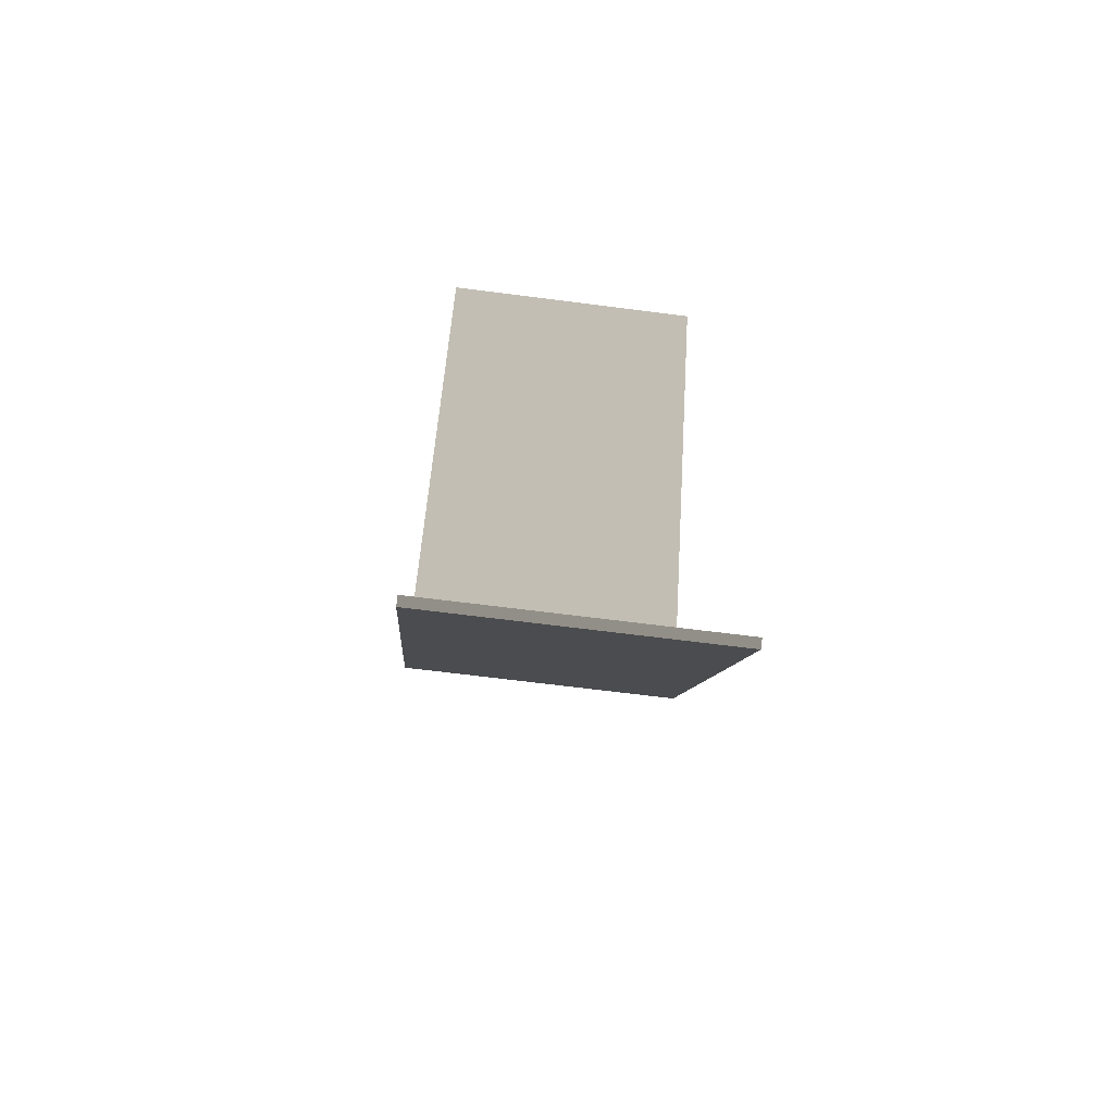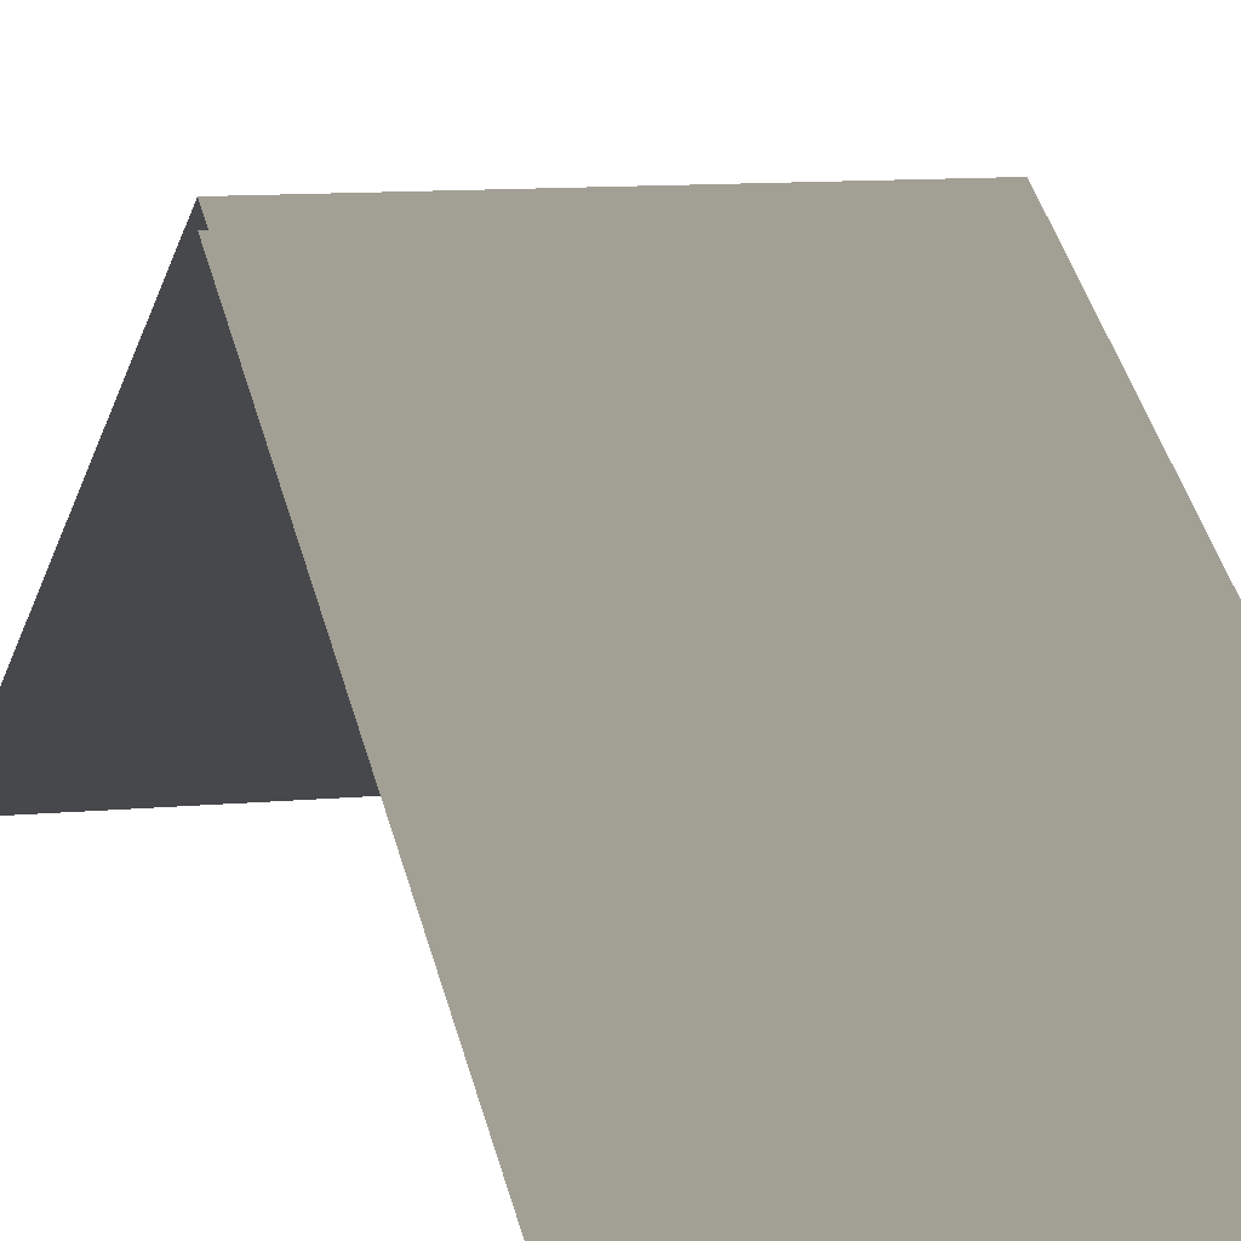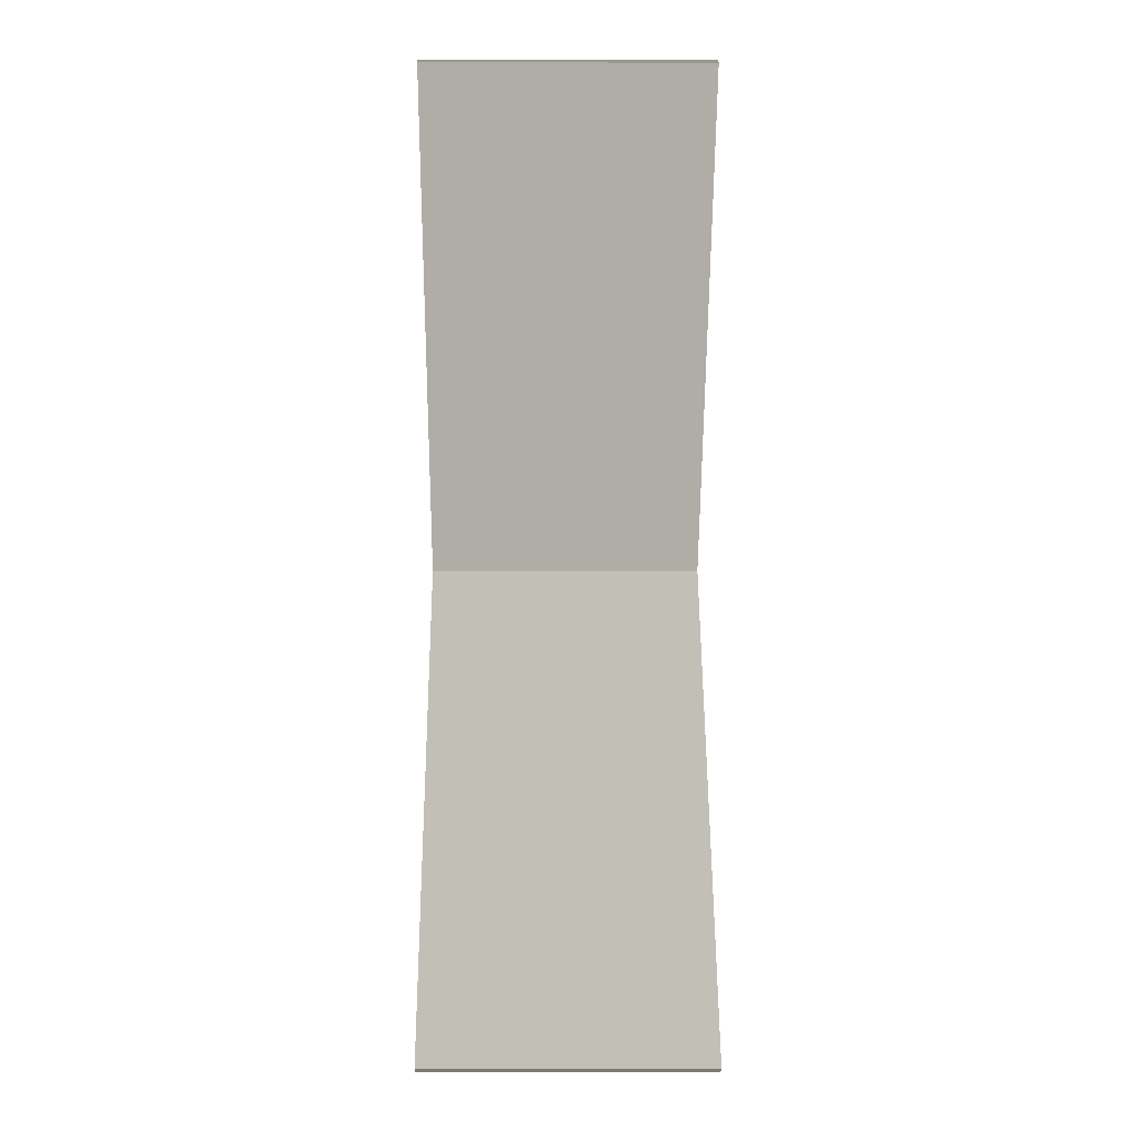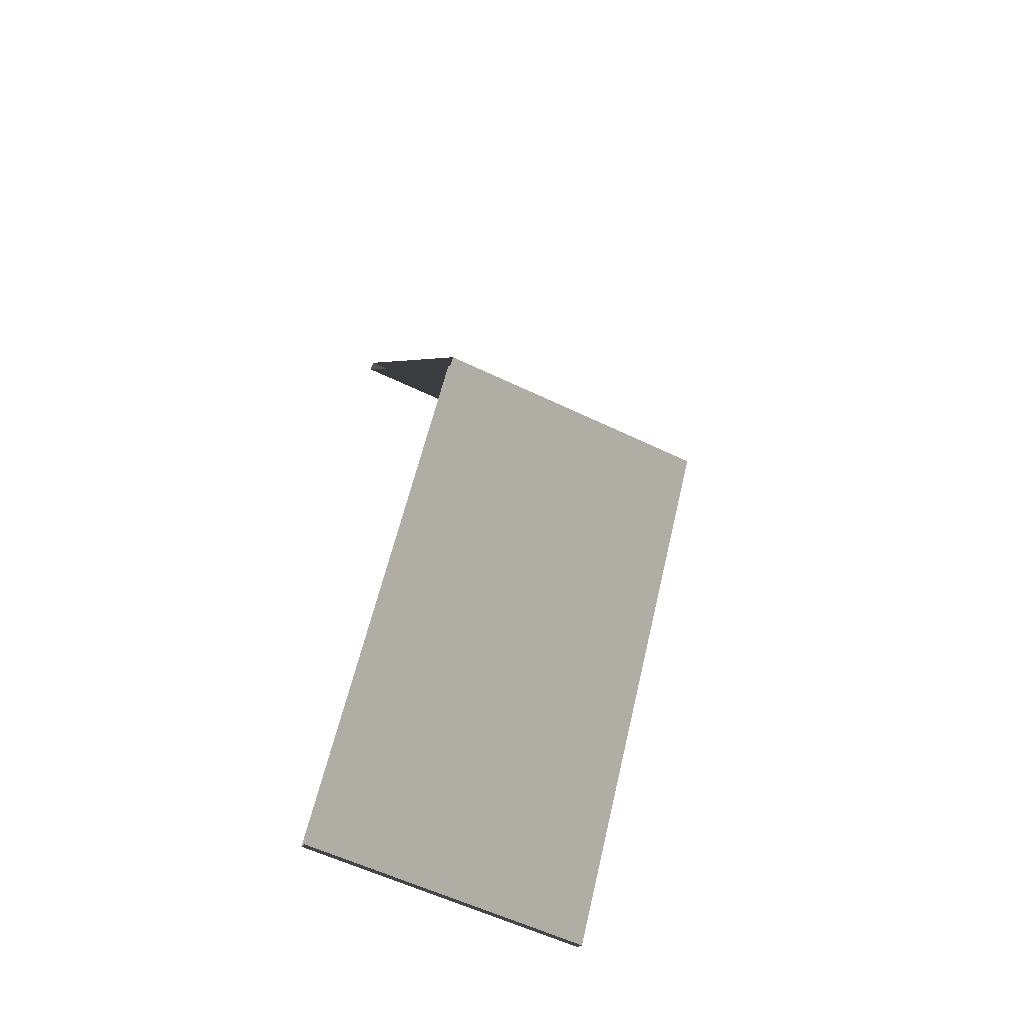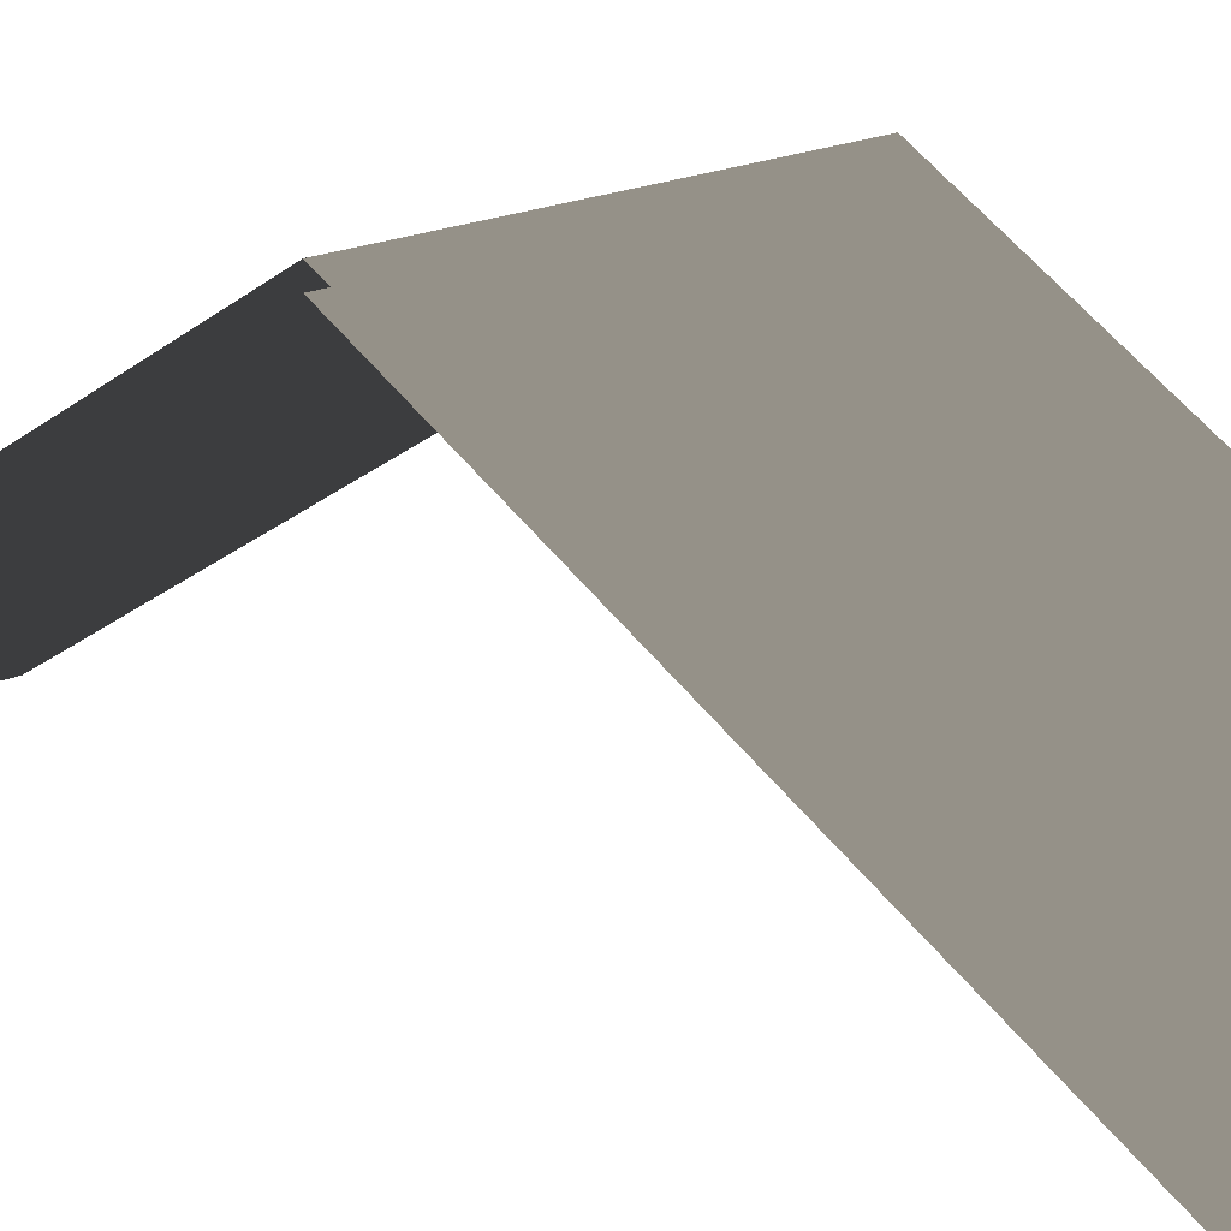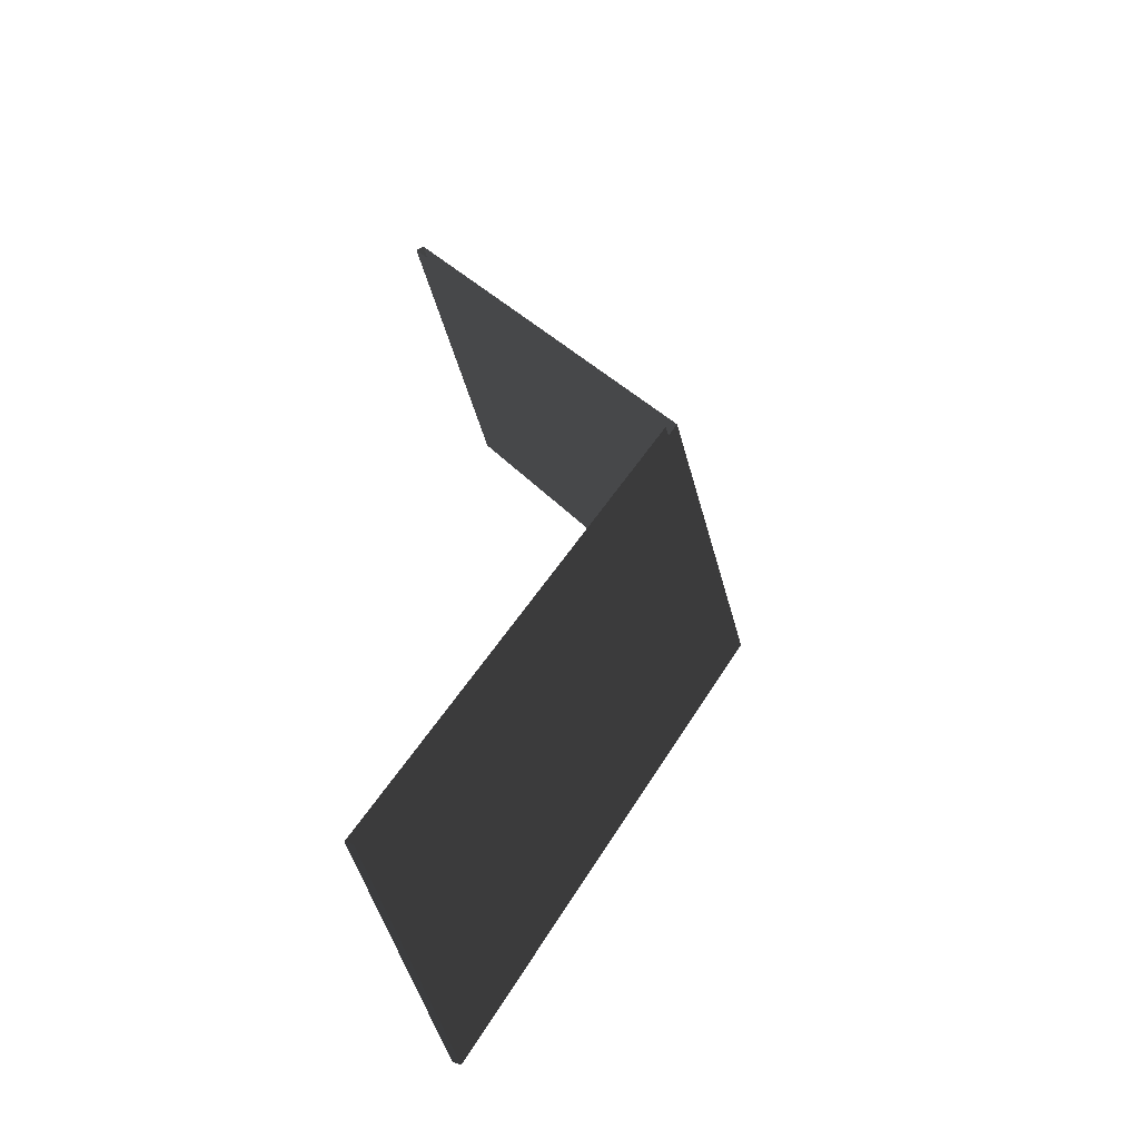
<metadata>
{"format":"obj","ext":"obj","renderer":"f3d","projection":"perspective","resolution":1024,"background":"white","views":[{"elev":-67.7,"azim":-7.3,"up":"+Z"},{"elev":8.8,"azim":163.8,"up":"+Y"},{"elev":-2.0,"azim":-0.6,"up":"+Z"},{"elev":-58.0,"azim":153.4,"up":"+Z"},{"elev":15.6,"azim":133.4,"up":"+Y"},{"elev":-51.7,"azim":105.3,"up":"+Z"}]}
</metadata>
<code>
v 3 2.435 -0.5131
v 3.389e-06 5.4 4.5
v 1.577e-06 2.435 -0.5131
v 3 5.4 4.5
v 3 2.349 -0.4622
v 3.389e-06 5.284 4.5
v 3 5.284 4.5
v 1.702e-06 2.349 -0.4622
v 3 2.349 -0.4622
v 1.577e-06 2.435 -0.5131
v 1.702e-06 2.349 -0.4622
v 3 2.435 -0.5131
v 3.389e-06 5.4 4.5
v 3 2.435 9.513
v 1.701e-06 2.435 9.513
v 3 5.4 4.5
v 3 2.349 9.462
v 3.389e-06 5.284 4.5
v 1.576e-06 2.349 9.462
v 3 5.284 4.5
v 1.701e-06 2.435 9.513
v 3 2.349 9.462
v 1.576e-06 2.349 9.462
v 3 2.435 9.513
g roof01_9x3m_A_6_9825_127
f 1 3 2
f 2 4 1
f 5 7 6
f 6 8 5
f 9 11 10
f 10 12 9
f 13 15 14
f 14 16 13
f 17 19 18
f 18 20 17
f 21 23 22
f 22 24 21

</code>
